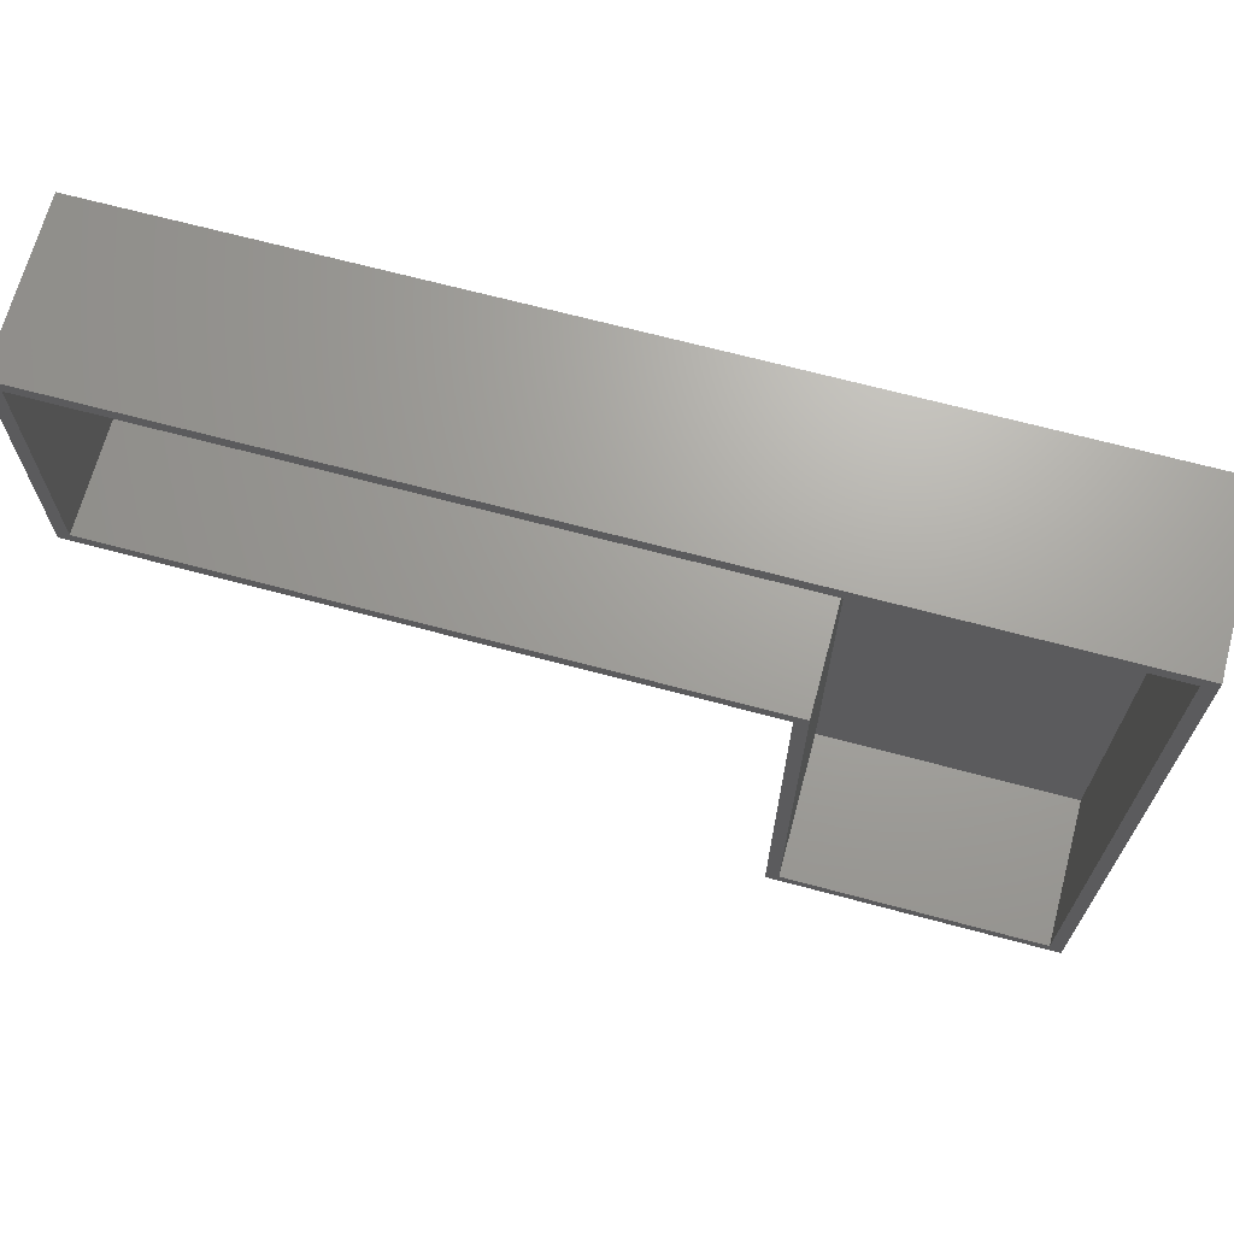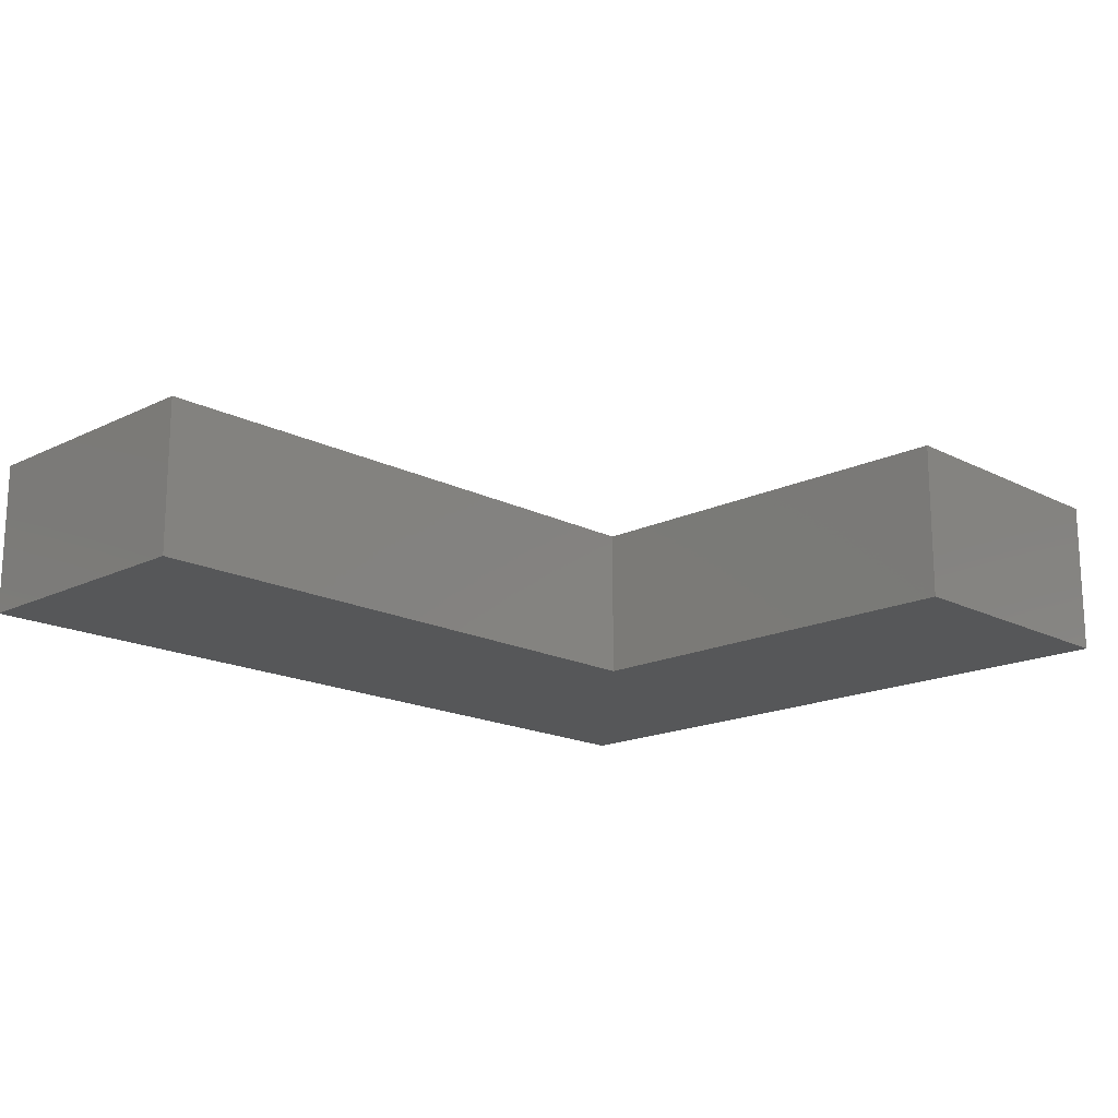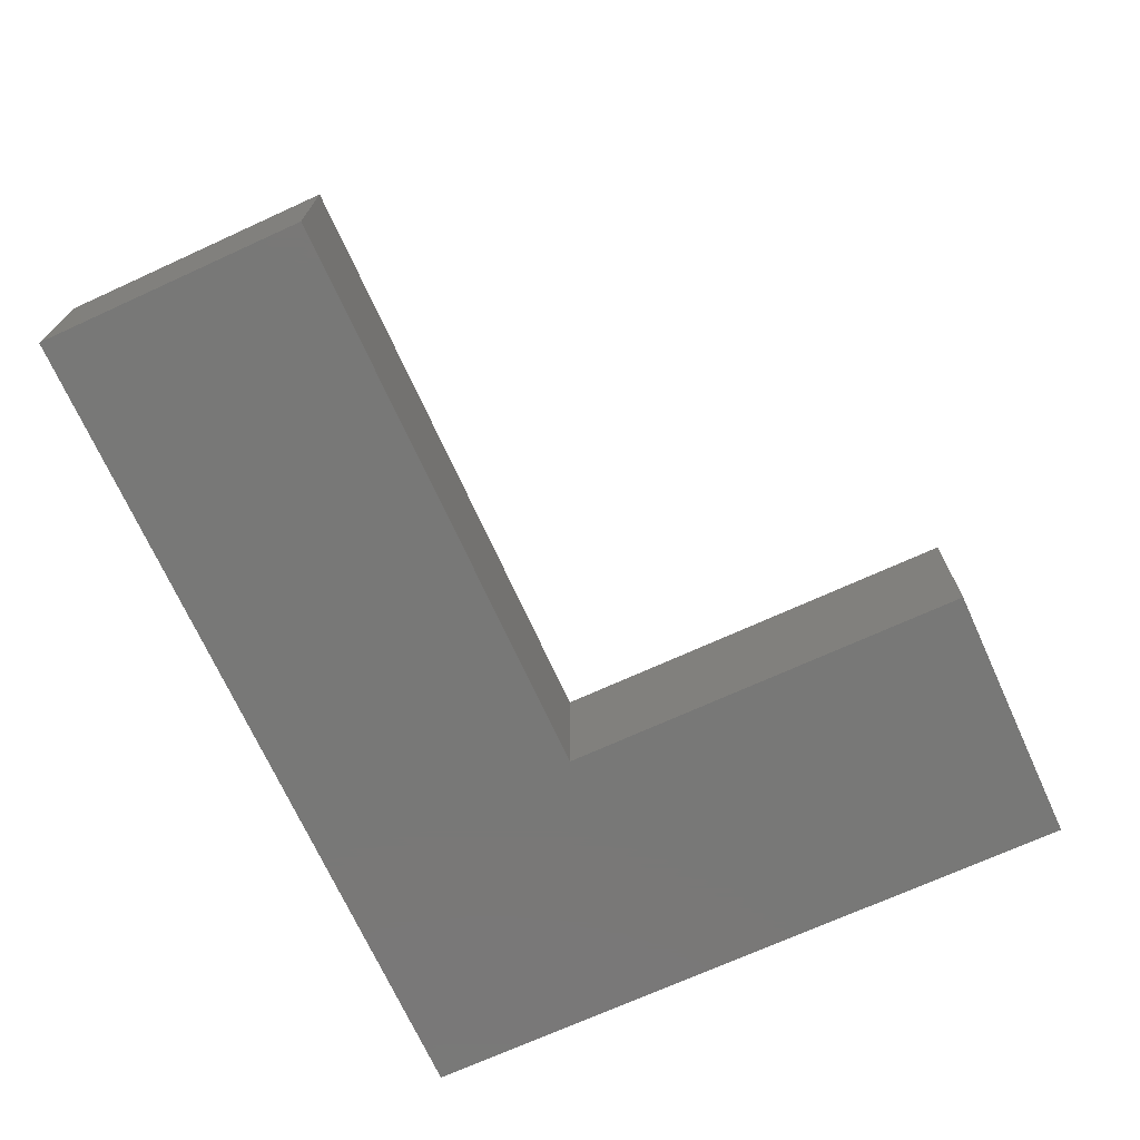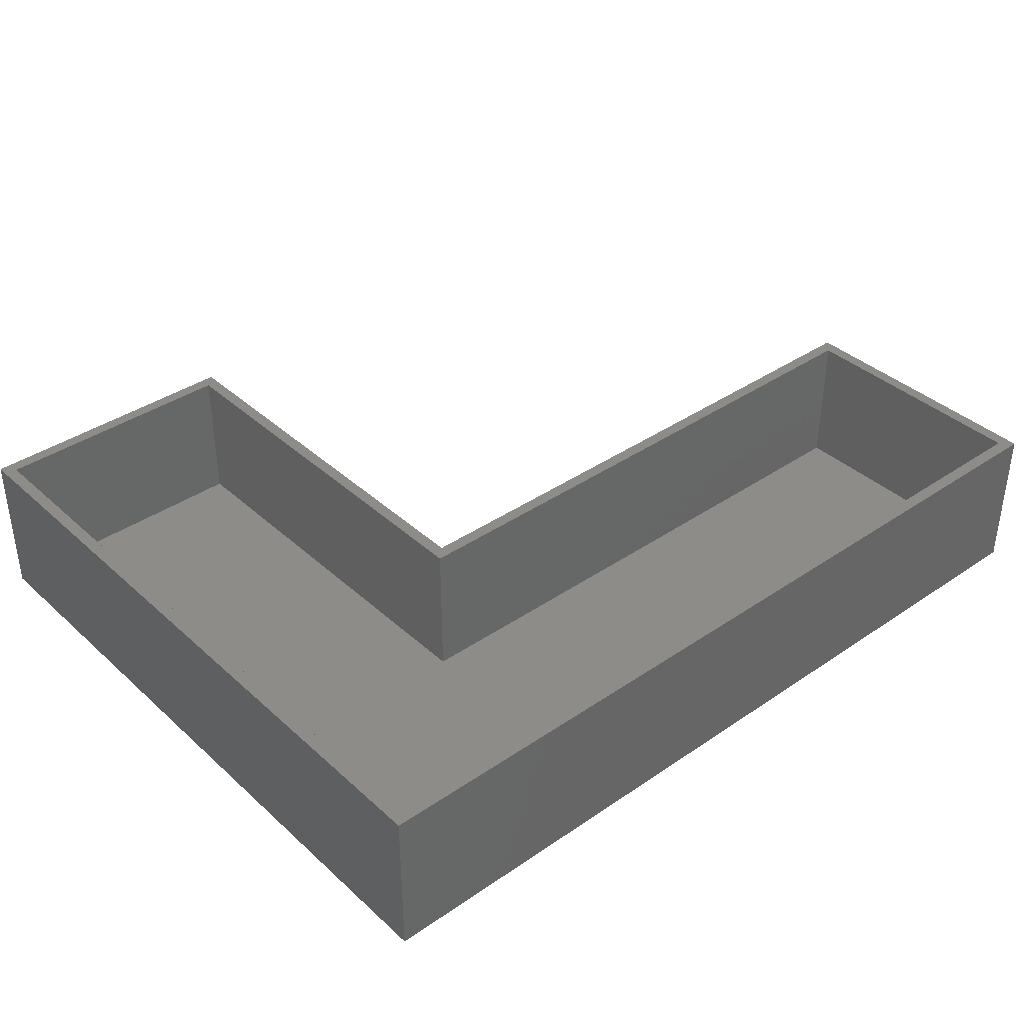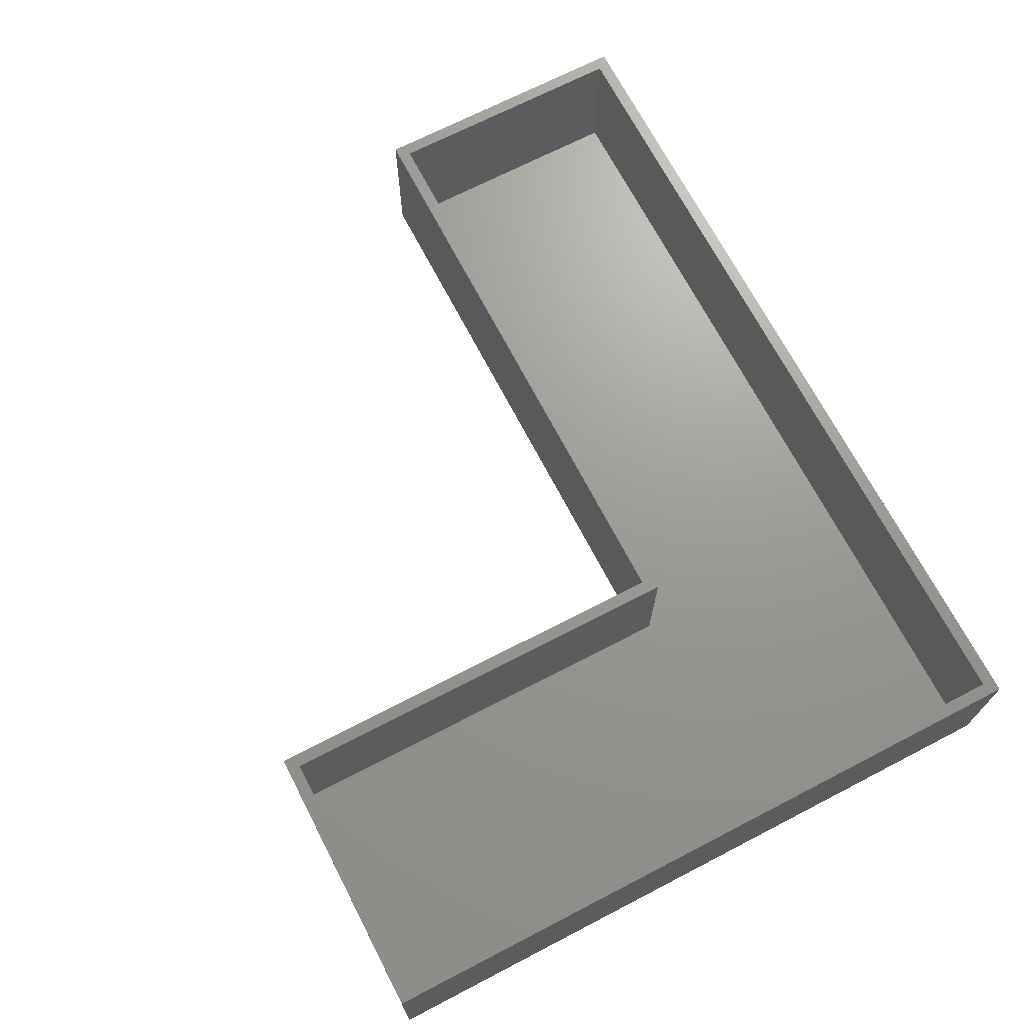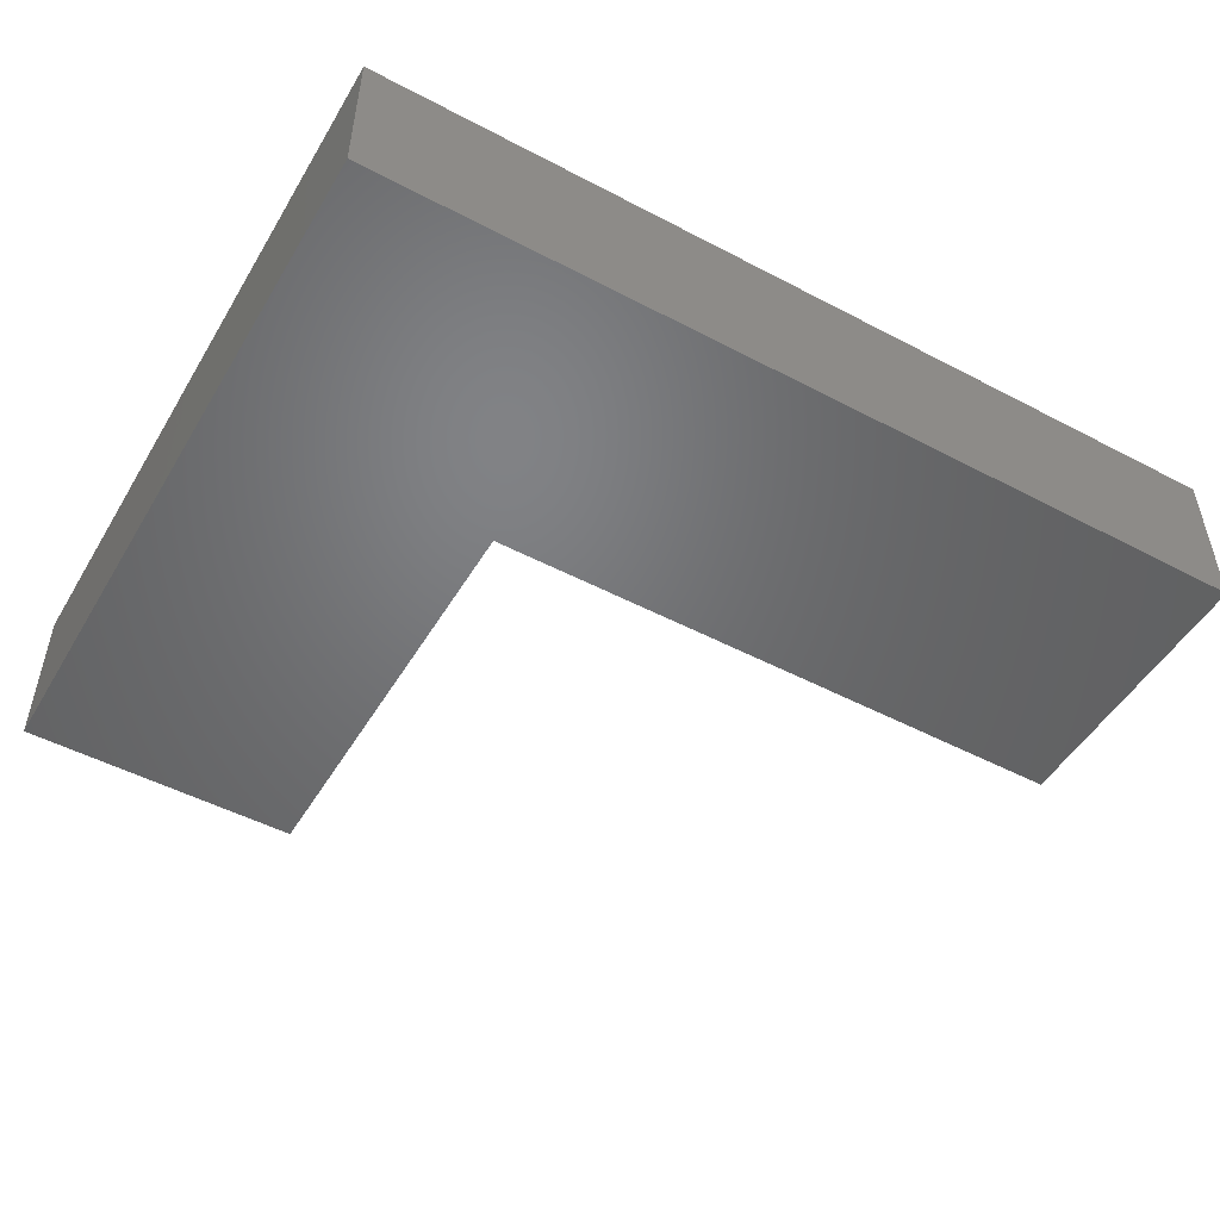
<metadata>
{"format":"stl","ext":"stl","renderer":"f3d","projection":"perspective","resolution":1024,"background":"white","views":[{"elev":68.2,"azim":15.0,"up":"+Y"},{"elev":-17.1,"azim":-45.7,"up":"+Z"},{"elev":-71.0,"azim":-65.5,"up":"+Z"},{"elev":37.7,"azim":138.9,"up":"+Z"},{"elev":69.6,"azim":62.6,"up":"+Z"},{"elev":-50.1,"azim":150.0,"up":"+Z"}]}
</metadata>
<code>
# stl→obj: 24 verts, 44 faces
v 0.003701 0 0.1953
v 0.01933 0.01562 0.1953
v -0.75 0 0.1953
v -0.7344 0.01562 0.1953
v -0.75 0.3479 0.1953
v -0.7344 0.3322 0.1953
v 0.3516 0.3479 0.1953
v 0.3359 0.3322 0.1953
v 0.3516 -0.5334 0.1953
v 0.3359 -0.5178 0.1953
v 0.003701 -0.5334 0.1953
v 0.01933 -0.5178 0.1953
v -0.7344 0.01562 0.01562
v 0.01933 0.01562 0.01562
v 0.01933 -0.5178 0.01562
v 0.3359 -0.5178 0.01562
v 0.3359 0.3322 0.01562
v -0.7344 0.3322 0.01562
v -0.75 0.3479 0
v 0.3516 0.3479 0
v -0.75 0 0
v 0.003701 0 0
v 0.3516 -0.5334 0
v 0.003701 -0.5334 0
f 1 2 3
f 3 2 4
f 3 4 5
f 5 4 6
f 5 6 7
f 7 6 8
f 7 8 9
f 9 8 10
f 9 10 11
f 11 10 12
f 11 12 1
f 1 12 2
f 4 2 13
f 13 2 14
f 2 12 14
f 14 12 15
f 12 10 15
f 15 10 16
f 10 8 16
f 16 8 17
f 8 6 17
f 17 6 18
f 6 4 18
f 18 4 13
f 18 13 17
f 17 13 14
f 17 14 16
f 16 14 15
f 19 20 21
f 21 20 22
f 20 23 22
f 22 23 24
f 5 19 3
f 3 19 21
f 7 20 5
f 5 20 19
f 9 23 7
f 7 23 20
f 11 24 9
f 9 24 23
f 1 22 11
f 11 22 24
f 3 21 1
f 1 21 22

</code>
